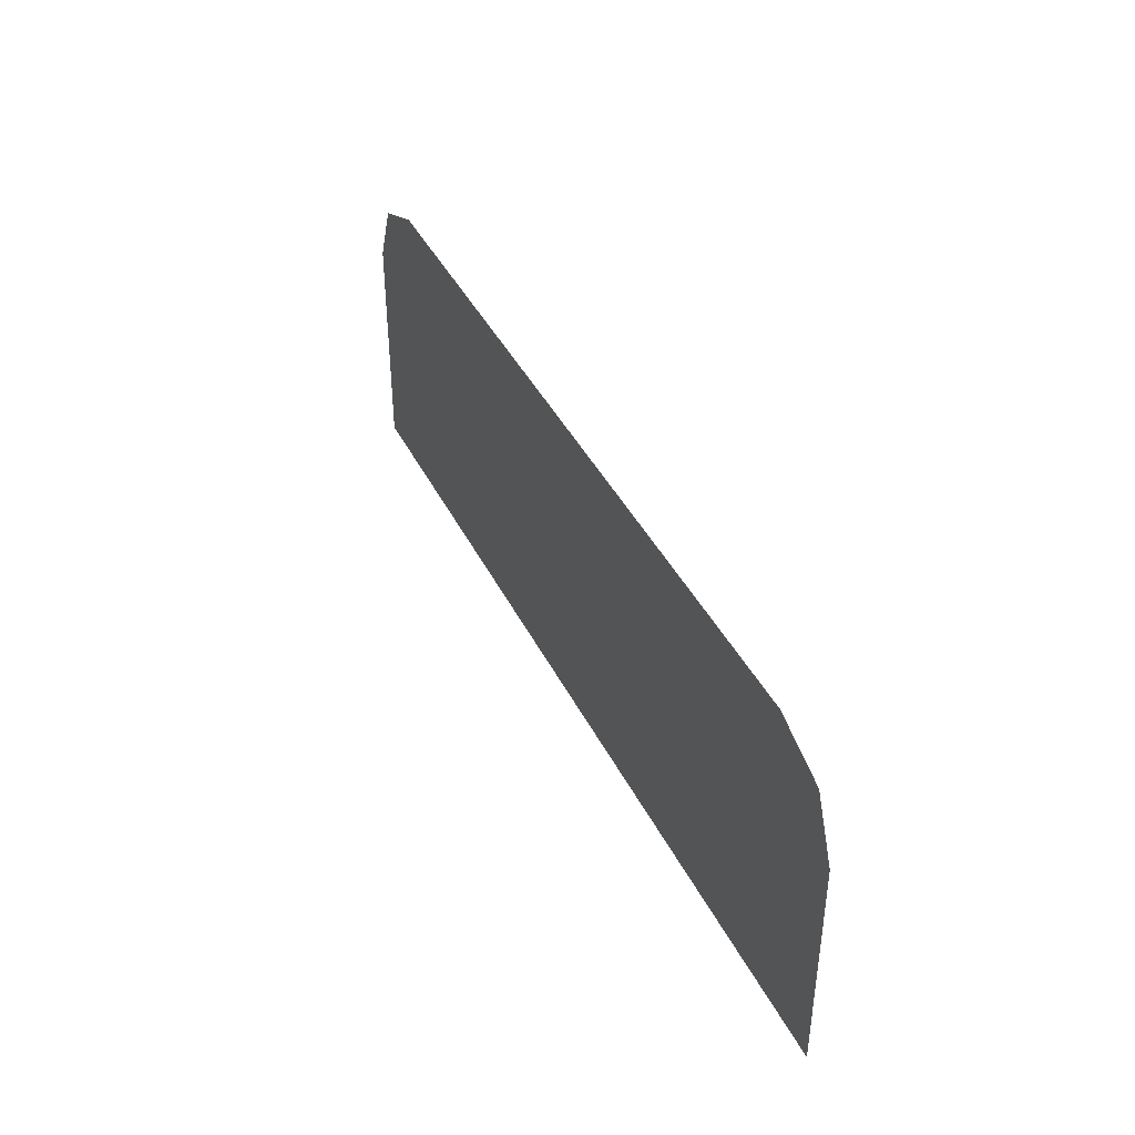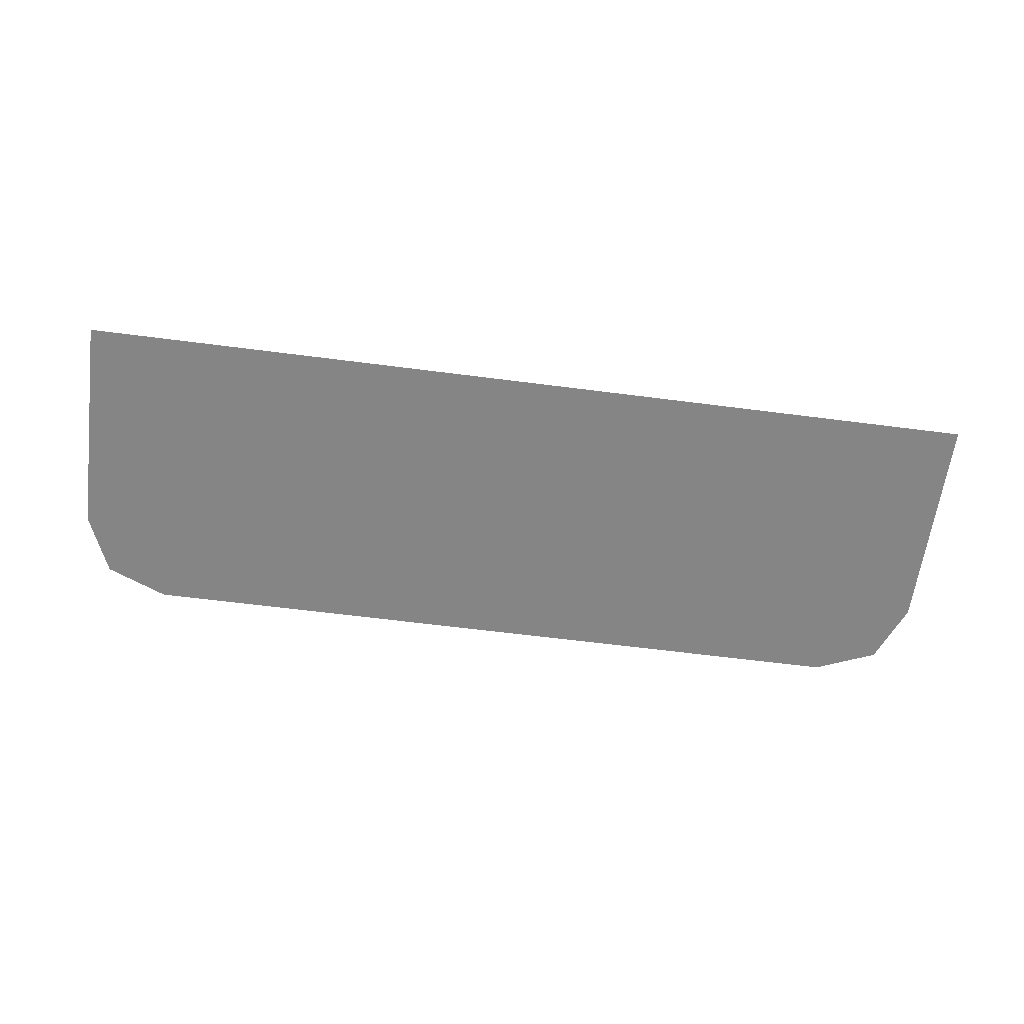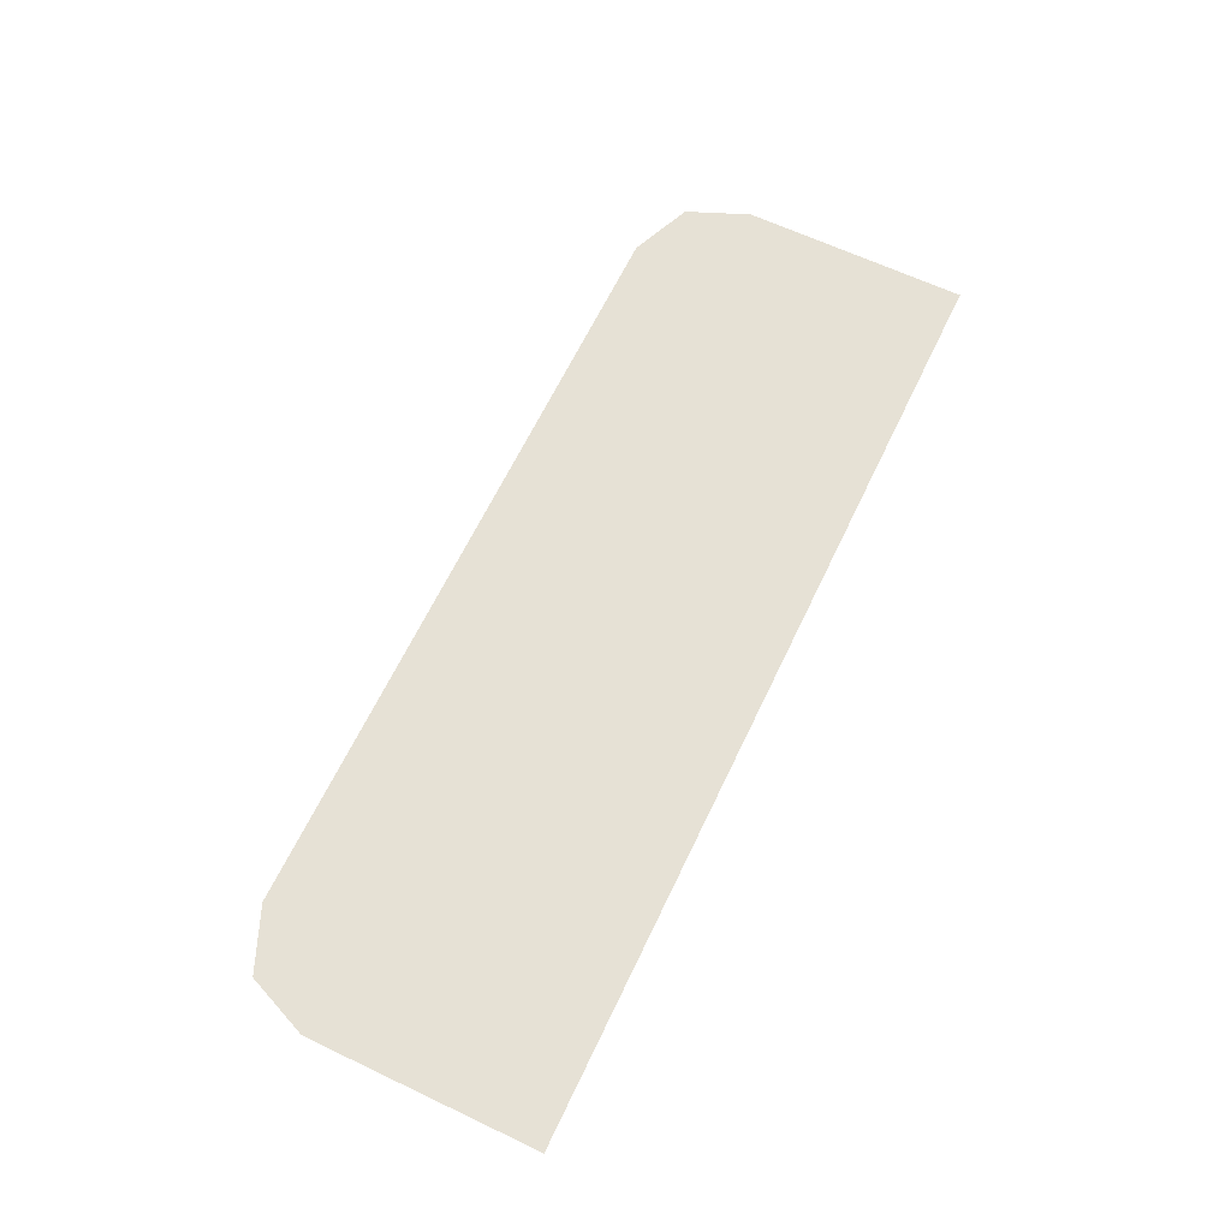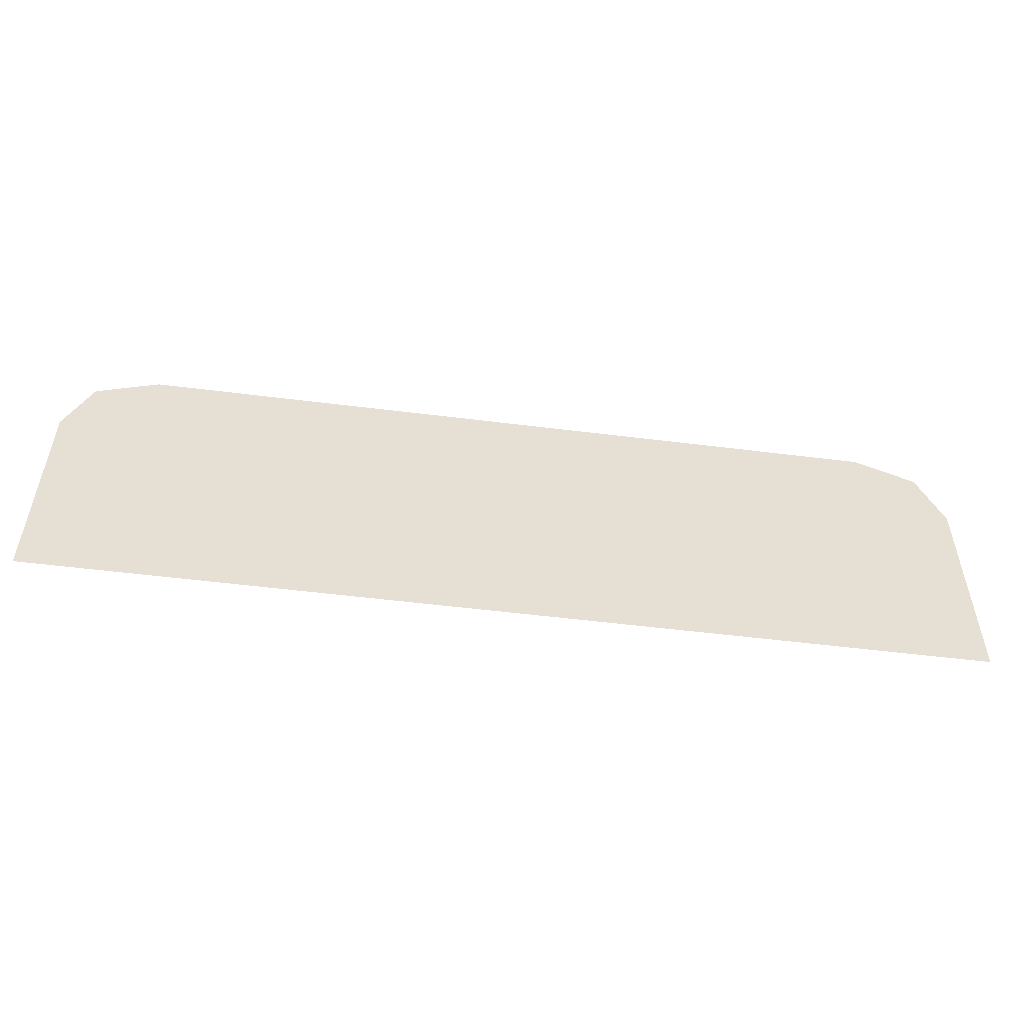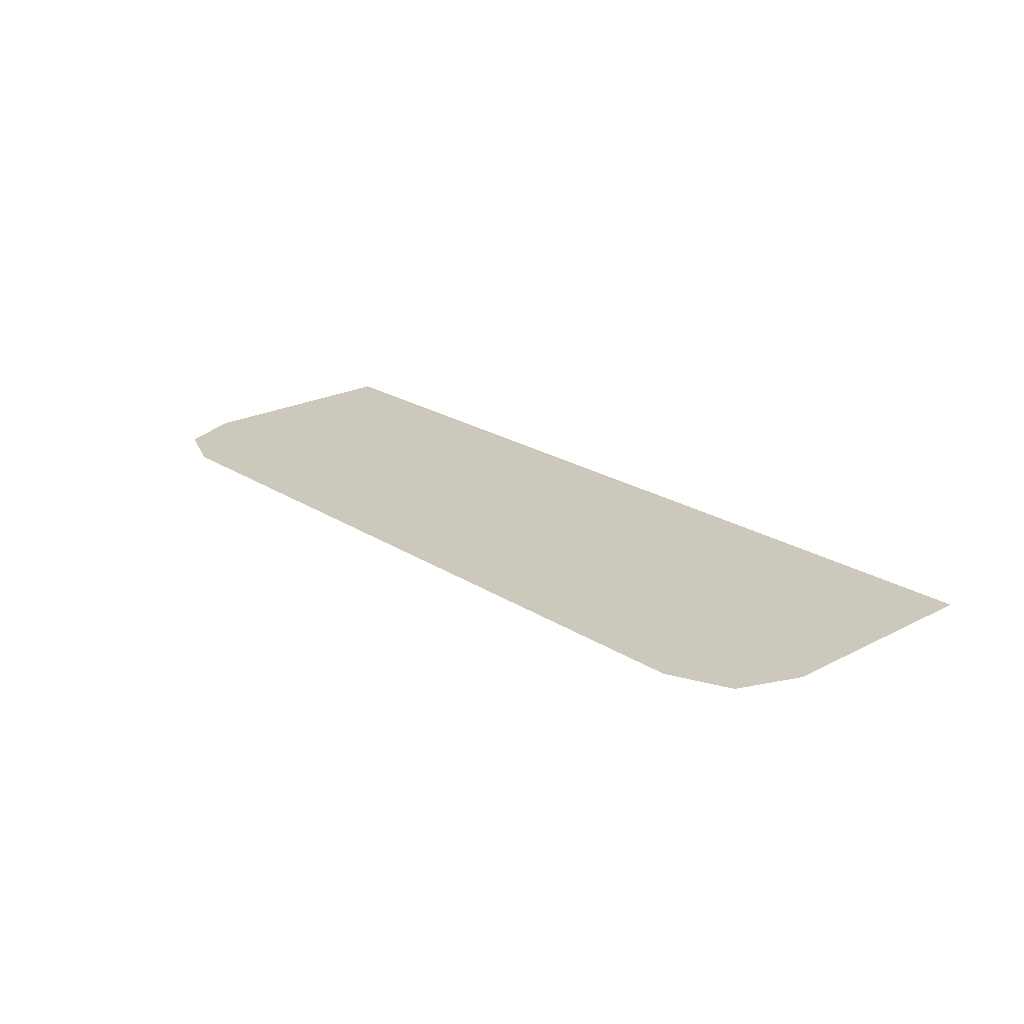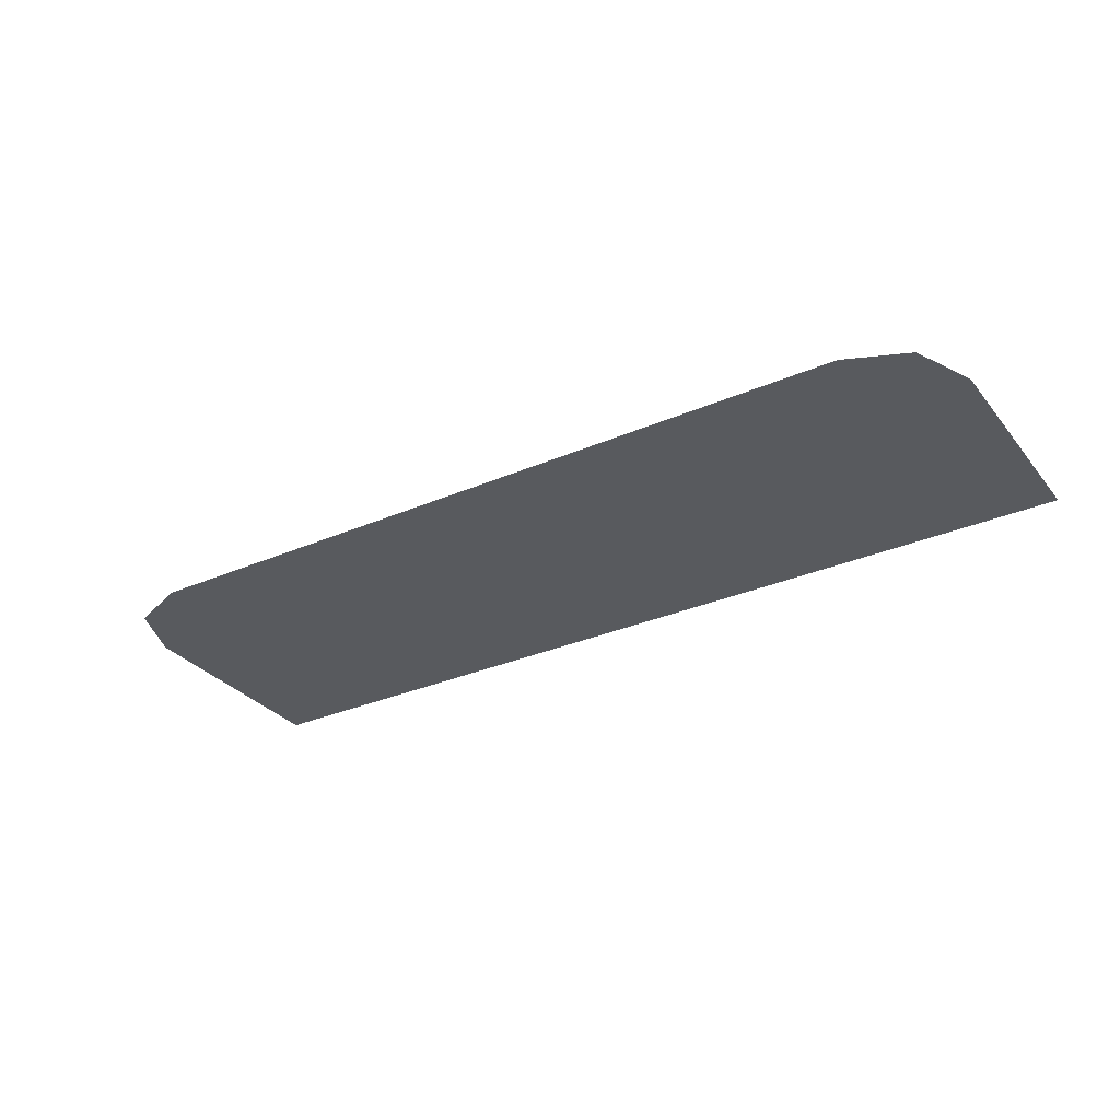
<metadata>
{"format":"obj","ext":"obj","renderer":"f3d","projection":"perspective","resolution":1024,"background":"white","views":[{"elev":40.6,"azim":65.5,"up":"+Z"},{"elev":-61.7,"azim":172.5,"up":"+Y"},{"elev":64.6,"azim":115.5,"up":"+Y"},{"elev":-52.8,"azim":172.3,"up":"+Z"},{"elev":22.1,"azim":48.0,"up":"+Y"},{"elev":-31.1,"azim":31.8,"up":"+Y"}]}
</metadata>
<code>
v -0.4 -0.0125 0.1946
v -0.378 -0.0125 0.2476
v -0.325 -0.0125 0.2696
v 0.4 -0.0125 0.1946
v 0.378 -0.0125 0.2476
v 0.325 -0.0125 0.2696
v -0.25 -0.0125 0.1623
v -0.2573 -0.0125 0.155
v -0.25 -0.0125 0.1373
v -0.25 -0.0125 0.1623
v -0.275 -0.0125 0.1623
v -0.2573 -0.0125 0.155
v -0.3 -0.0125 0.1623
v -0.2927 -0.0125 0.155
v -0.275 -0.0125 0.1623
v -0.3 -0.0125 0.1623
v -0.3 -0.0125 0.1373
v -0.2927 -0.0125 0.155
v -0.4 -0.0125 -0.000605
v -0.3 -0.0125 -0.000605
v -0.3 -0.0125 0.1373
v -0.4 -0.0125 0.1946
v 0.4 -0.0125 0.1946
v -0.2037 -0.0125 0.02375
v -0.1729 -0.0125 -0.000605
v 0.4 -0.0125 -0.000605
v 0.4 -0.0125 0.1946
v -0.2446 -0.0125 0.09586
v -0.2289 -0.0125 0.05715
v -0.2037 -0.0125 0.02375
v 0.4 -0.0125 0.1946
v 0.325 -0.0125 0.2696
v -0.25 -0.0125 0.1373
v -0.2446 -0.0125 0.09586
v -0.4 -0.0125 0.1946
v -0.3 -0.0125 0.1373
v -0.3 -0.0125 0.1623
v -0.325 -0.0125 0.2696
v -0.4 -0.0125 0.1946
v -0.3 -0.0125 0.1623
v -0.275 -0.0125 0.1623
v -0.325 -0.0125 0.2696
v -0.275 -0.0125 0.1623
v -0.25 -0.0125 0.1623
v 0.325 -0.0125 0.2696
v 0.325 -0.0125 0.2696
v -0.25 -0.0125 0.1623
v -0.25 -0.0125 0.1373
v -0.2573 -0.0125 0.155
v -0.275 -0.0125 0.1623
v -0.2927 -0.0125 0.155
v -0.2573 -0.0125 0.155
v -0.2927 -0.0125 0.155
v -0.3 -0.0125 0.1373
v -0.25 -0.0125 0.1373
v -0.2446 -0.0125 0.09586
v -0.25 -0.0125 0.1373
v -0.3 -0.0125 0.1373
v -0.3 -0.0125 -0.000605
v -0.3 -0.0125 -0.000605
v -0.275 -0.0125 -0.000605
v -0.2731 -0.0125 0.00994
v -0.3 -0.0125 -0.000605
v -0.2731 -0.0125 0.00994
v -0.2677 -0.0125 0.01805
v -0.3 -0.0125 -0.000605
v -0.2677 -0.0125 0.01805
v -0.2596 -0.0125 0.02347
v -0.2446 -0.0125 0.09586
v -0.2446 -0.0125 0.09586
v -0.2596 -0.0125 0.02347
v -0.25 -0.0125 0.02538
v -0.2289 -0.0125 0.05715
v -0.2289 -0.0125 0.05715
v -0.25 -0.0125 0.02538
v -0.2404 -0.0125 0.02347
v -0.2037 -0.0125 0.02375
v -0.2037 -0.0125 0.02375
v -0.2404 -0.0125 0.02347
v -0.2309 -0.0125 0.01648
v -0.2037 -0.0125 0.02375
v -0.2309 -0.0125 0.01648
v -0.2139 -0.0125 -0.000605
v -0.1729 -0.0125 -0.000605
v -0.275 -0.0125 -0.000605
v -0.2139 -0.0125 -0.000605
v -0.2309 -0.0125 0.01648
v -0.275 -0.0125 -0.000605
v -0.2309 -0.0125 0.01648
v -0.2731 -0.0125 0.00994
v -0.2731 -0.0125 0.00994
v -0.2309 -0.0125 0.01648
v -0.2404 -0.0125 0.02347
v -0.2677 -0.0125 0.01805
v -0.2677 -0.0125 0.01805
v -0.2404 -0.0125 0.02347
v -0.25 -0.0125 0.02538
v -0.2596 -0.0125 0.02347
g mesh7322635
f 1 3 2
g mesh7322637
f 4 5 6
g mesh7322639
f 7 8 9
f 10 11 12
f 13 14 15
f 16 17 18
f 19 20 21
f 21 22 19
f 23 24 25
f 25 26 23
f 27 28 29
f 29 30 27
f 31 32 33
f 33 34 31
f 35 36 37
f 38 39 40
f 40 41 38
f 42 43 44
f 44 45 42
f 46 47 48
g mesh7322641
f 49 50 51
f 52 53 54
f 54 55 52
f 56 57 58
f 58 59 56
f 60 61 62
f 63 64 65
f 66 67 68
f 68 69 66
f 70 71 72
f 72 73 70
f 74 75 76
f 76 77 74
f 78 79 80
f 81 82 83
f 83 84 81
f 85 86 87
f 88 89 90
f 91 92 93
f 93 94 91
f 95 96 97
f 97 98 95

</code>
